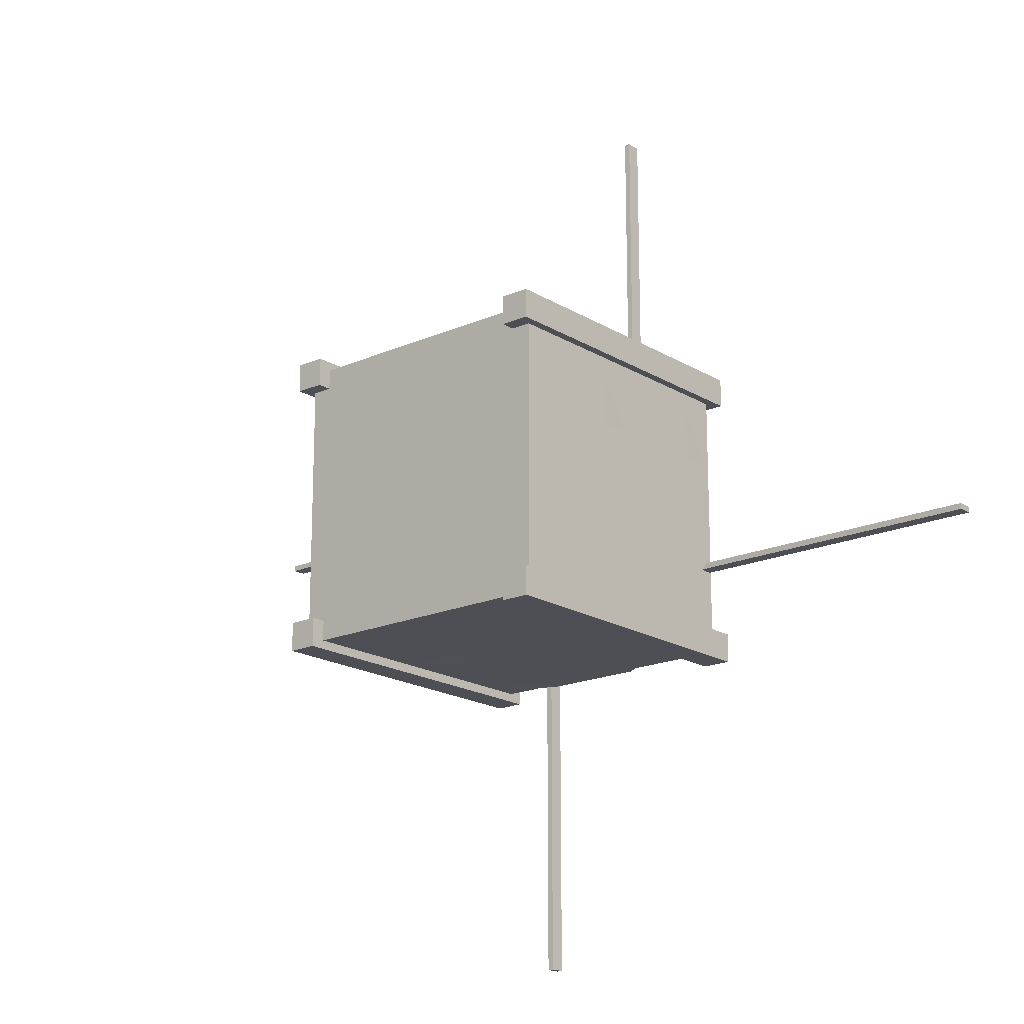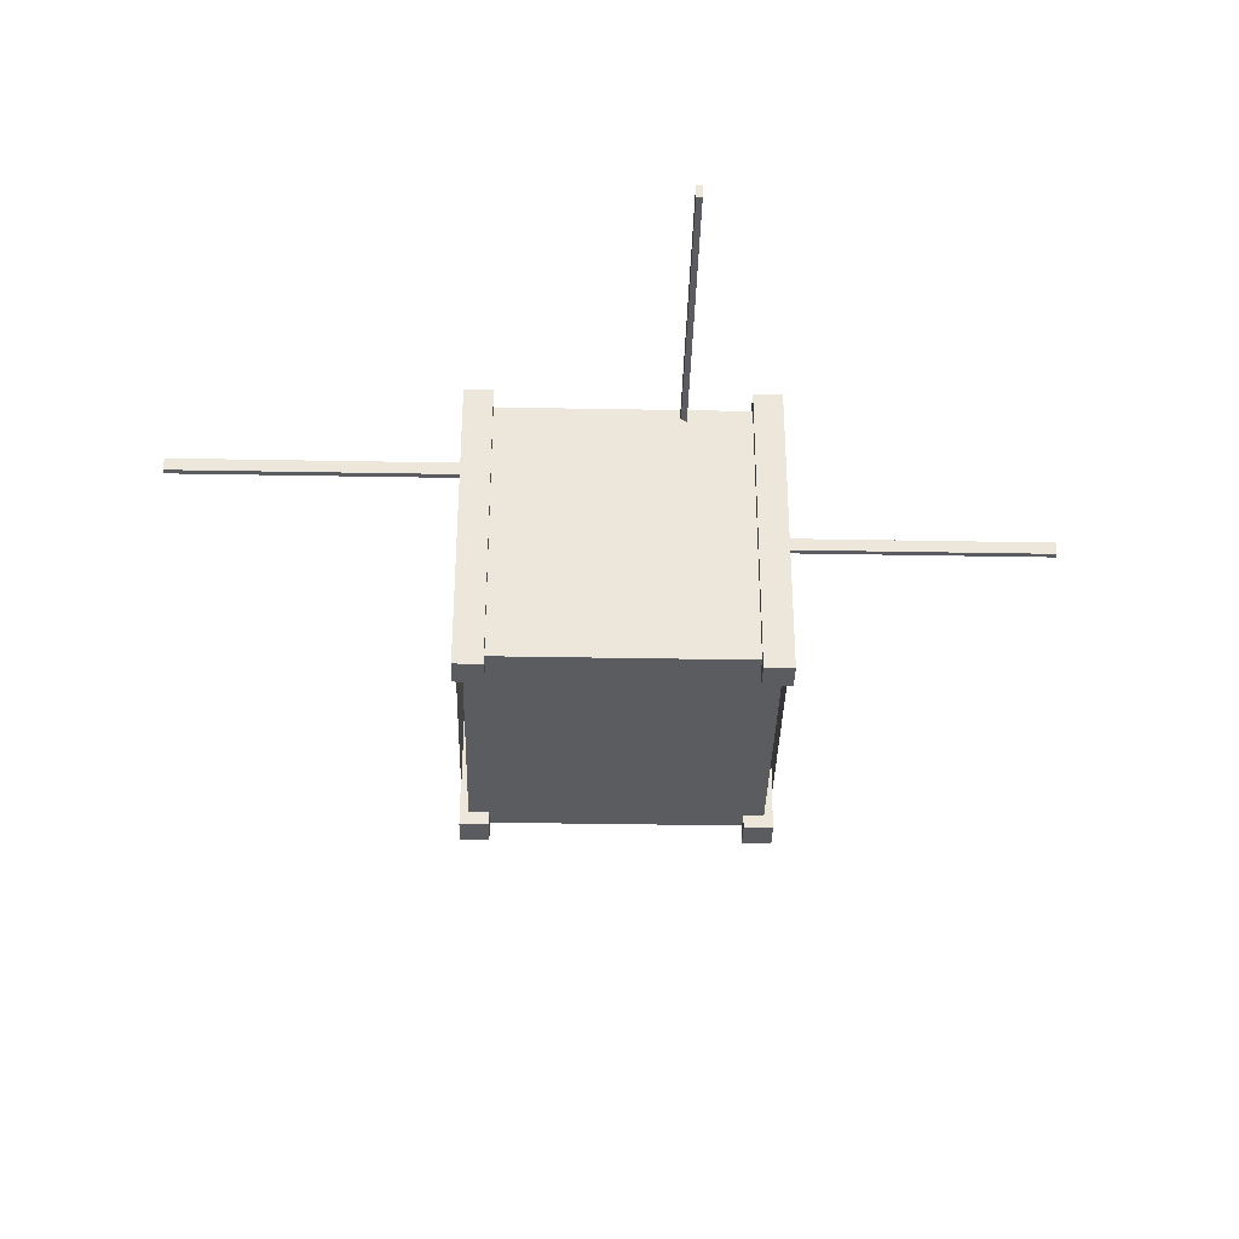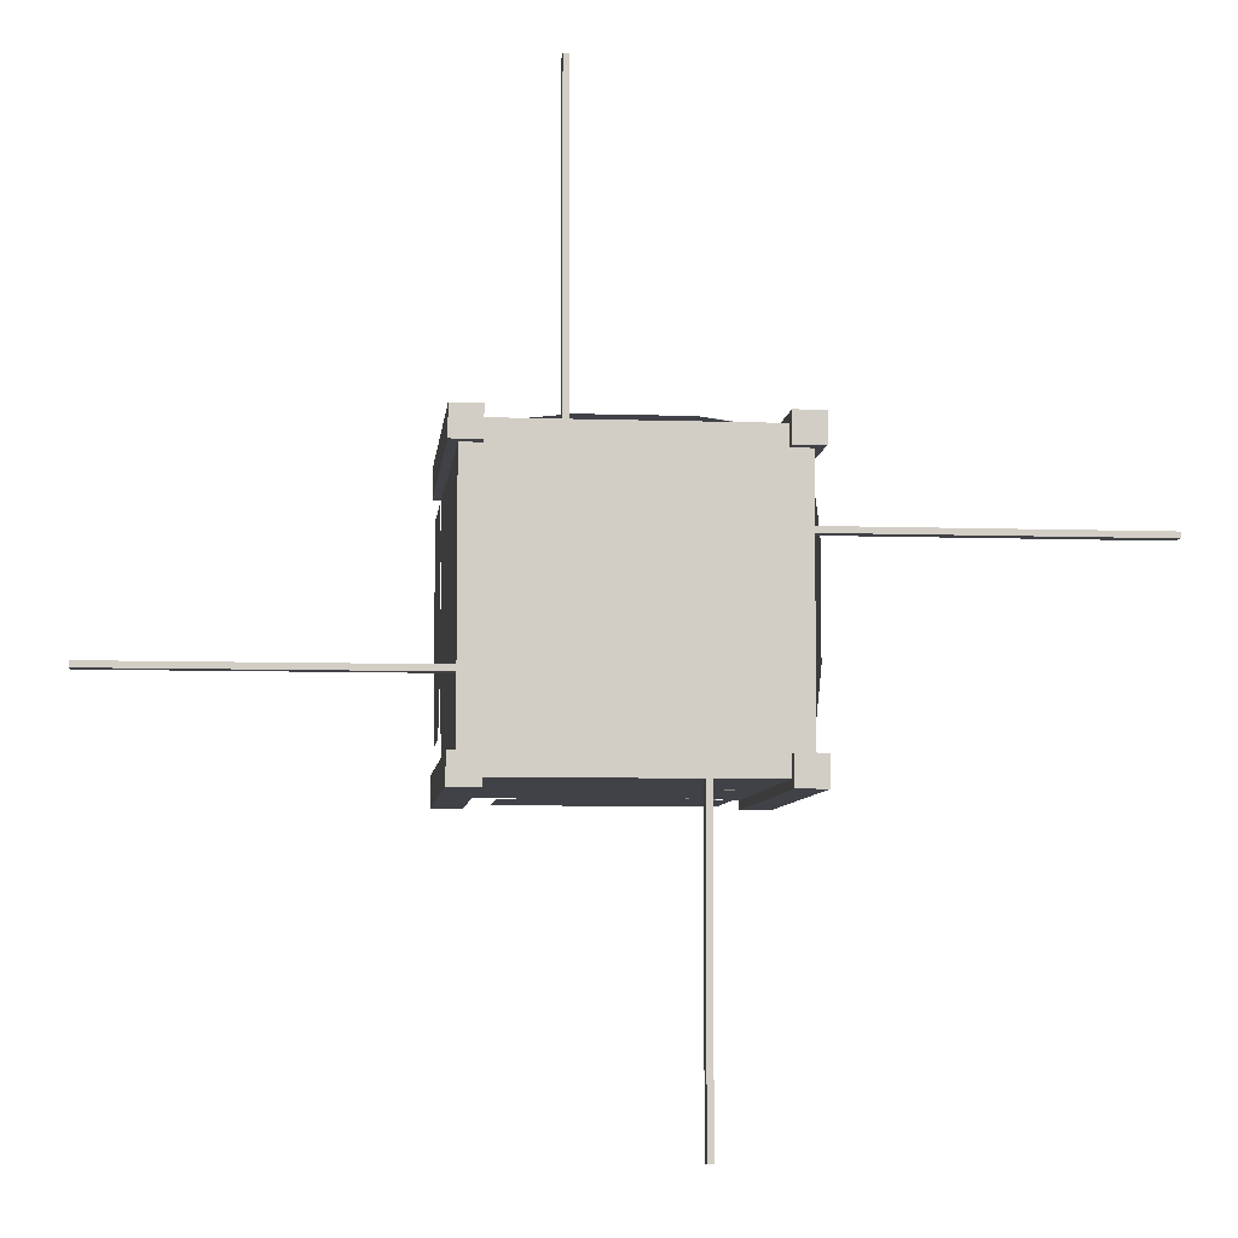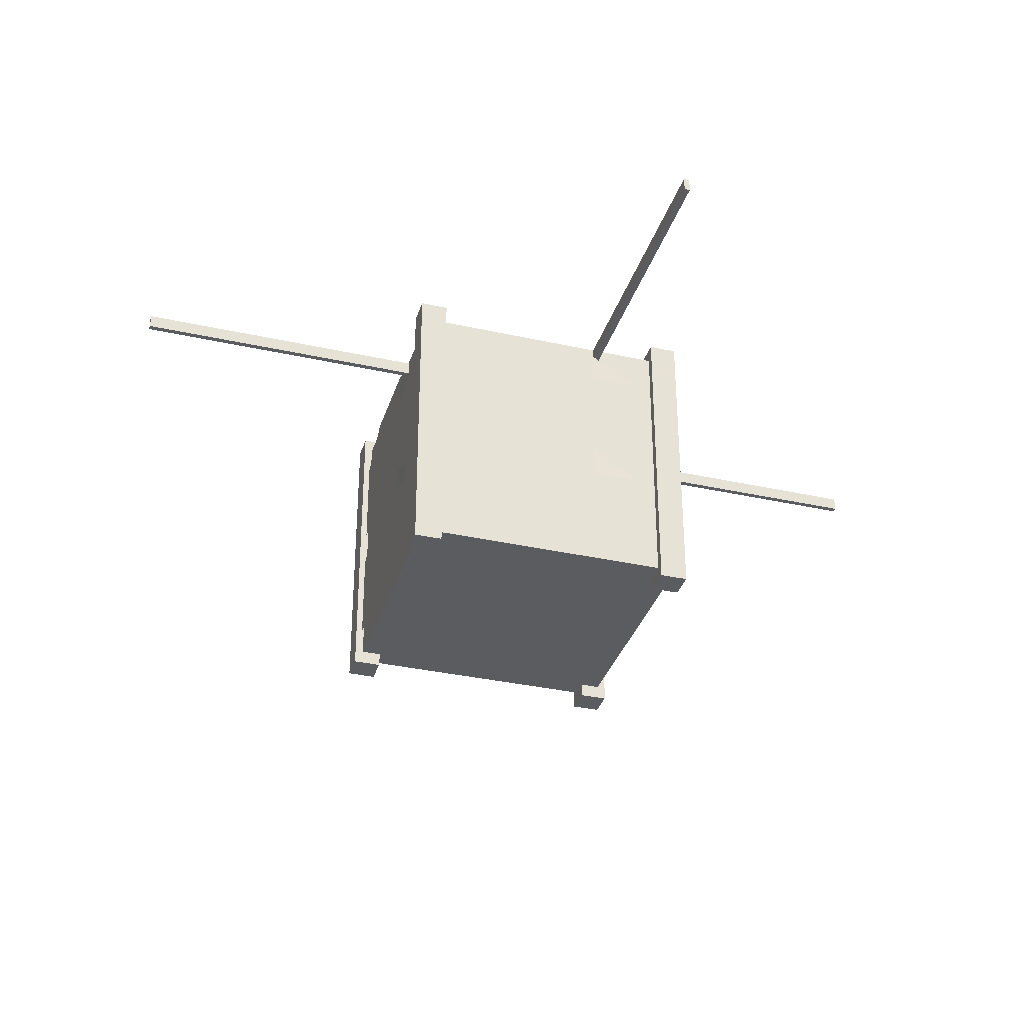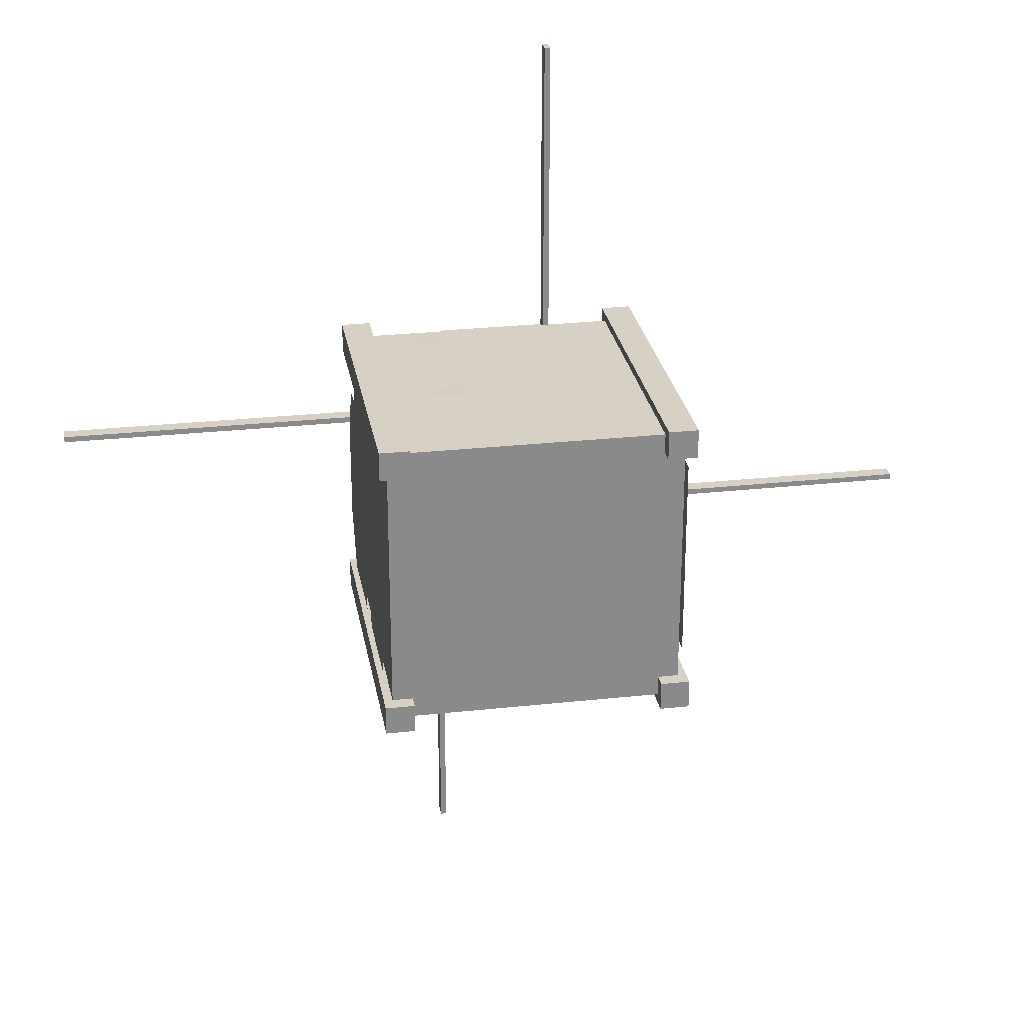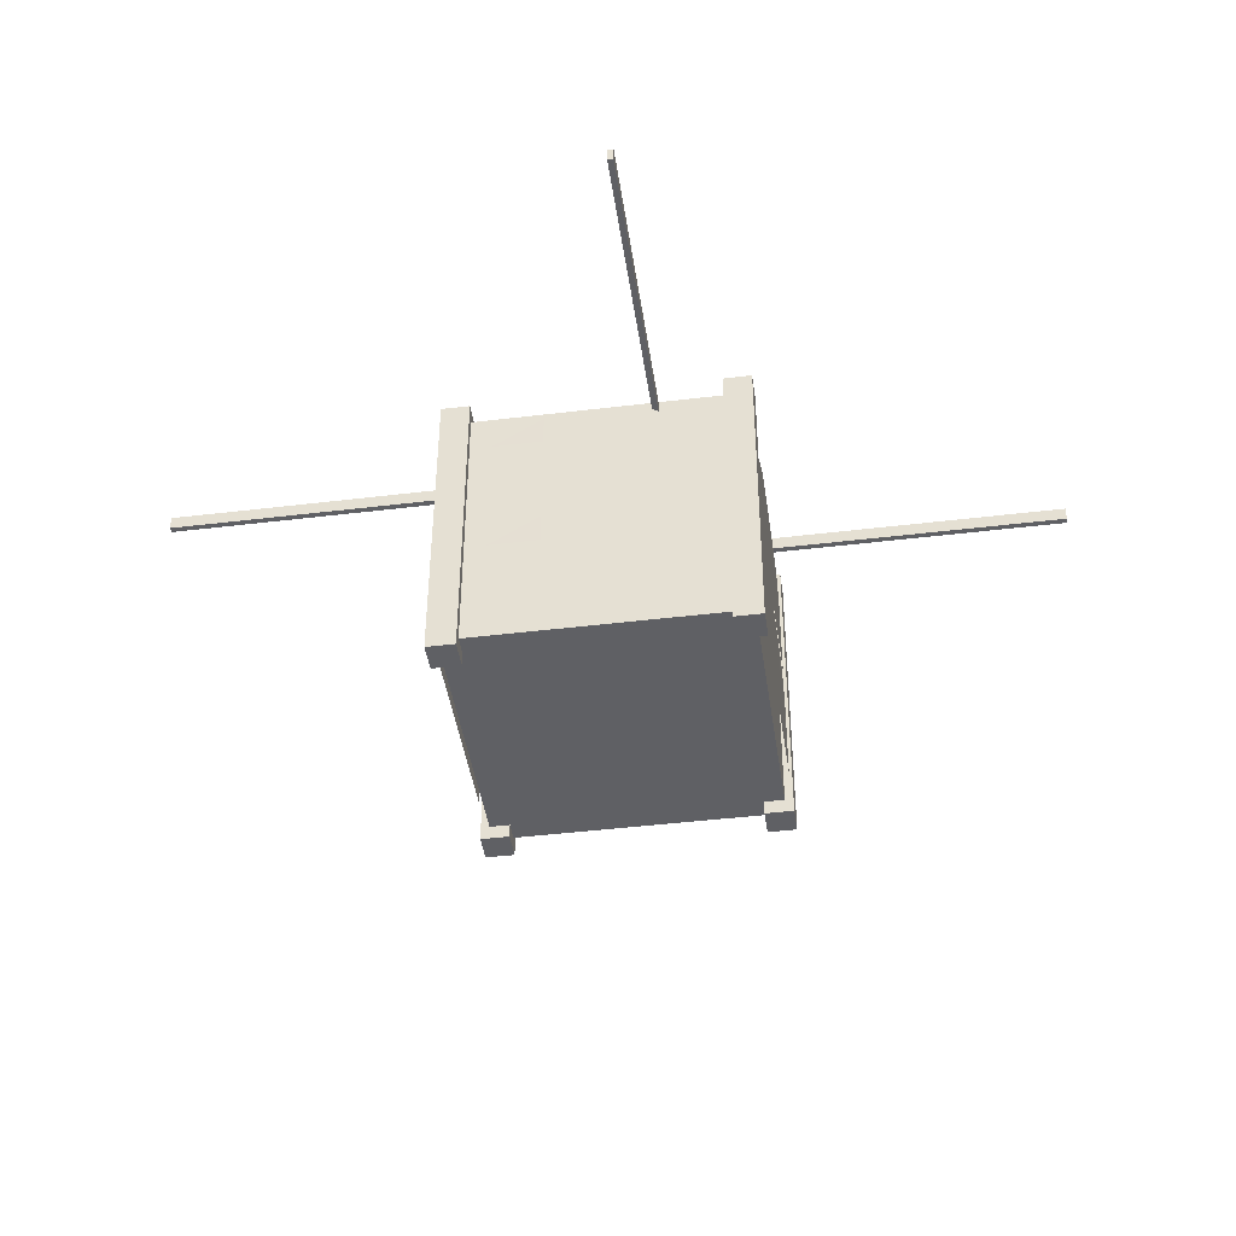
<metadata>
{"format":"obj","ext":"obj","renderer":"f3d","projection":"perspective","resolution":1024,"background":"white","views":[{"elev":-18.3,"azim":40.5,"up":"+Z"},{"elev":-35.3,"azim":-1.4,"up":"+Y"},{"elev":-6.8,"azim":174.2,"up":"+Z"},{"elev":-34.3,"azim":-106.7,"up":"+Y"},{"elev":26.8,"azim":-9.7,"up":"+Z"},{"elev":-43.5,"azim":98.2,"up":"+Y"}]}
</metadata>
<code>
o Antenna.003_Cube.017
v 0.19 0.4255 1.55
v 0.19 0.4255 0.45
v 0.21 0.4255 1.55
v 0.21 0.4255 0.45
v 0.19 0.4755 1.55
v 0.19 0.4755 0.45
v 0.21 0.4755 1.55
v 0.21 0.4755 0.45
f 1 2 4 3
f 3 4 8 7
f 7 8 6 5
f 5 6 2 1
f 3 7 5 1
f 8 4 2 6
o Antenna.005_Cube.015
v -0.21 0.4255 -0.45
v -0.21 0.4255 -1.55
v -0.19 0.4255 -0.45
v -0.19 0.4255 -1.55
v -0.21 0.4755 -0.45
v -0.21 0.4755 -1.55
v -0.19 0.4755 -0.45
v -0.19 0.4755 -1.55
f 9 10 12 11
f 11 12 16 15
f 15 16 14 13
f 13 14 10 9
f 11 15 13 9
f 16 12 10 14
o CubeSatWAnten.001_Cube.014
v -0.5 -0.5195 0.5
v -0.5 0.4805 0.5
v -0.5 -0.5195 -0.5
v -0.5 0.4805 -0.5
v 0.5 -0.5195 0.5
v 0.5 0.4805 0.5
v 0.5 -0.5195 -0.5
v 0.5 0.4805 -0.5
f 19 23 21 17
f 24 20 18 22
f 17 18 20 19
f 19 20 24 23
f 23 24 22 21
f 21 22 18 17
o Leg.001_Cube.013
v 0.43 -0.5695 0.53
v 0.43 0.5305 0.53
v 0.43 -0.5695 0.43
v 0.43 0.5305 0.43
v 0.53 -0.5695 0.53
v 0.53 0.5305 0.53
v 0.53 -0.5695 0.43
v 0.53 0.5305 0.43
f 25 26 28 27
f 27 28 32 31
f 31 32 30 29
f 29 30 26 25
f 27 31 29 25
f 32 28 26 30
o Leg.002_Cube.012
v 0.43 -0.5695 -0.43
v 0.43 0.5305 -0.43
v 0.43 -0.5695 -0.53
v 0.43 0.5305 -0.53
v 0.53 -0.5695 -0.43
v 0.53 0.5305 -0.43
v 0.53 -0.5695 -0.53
v 0.53 0.5305 -0.53
f 33 34 36 35
f 35 36 40 39
f 39 40 38 37
f 37 38 34 33
f 35 39 37 33
f 40 36 34 38
o Leg.003_Cube.011
v -0.53 -0.5695 0.53
v -0.53 0.5305 0.53
v -0.53 -0.5695 0.43
v -0.53 0.5305 0.43
v -0.43 -0.5695 0.53
v -0.43 0.5305 0.53
v -0.43 -0.5695 0.43
v -0.43 0.5305 0.43
f 41 42 44 43
f 43 44 48 47
f 47 48 46 45
f 45 46 42 41
f 43 47 45 41
f 48 44 42 46
o Leg.008_Cube.010
v -0.53 -0.5695 -0.43
v -0.53 0.5305 -0.43
v -0.53 -0.5695 -0.53
v -0.53 0.5305 -0.53
v -0.43 -0.5695 -0.43
v -0.43 0.5305 -0.43
v -0.43 -0.5695 -0.53
v -0.43 0.5305 -0.53
f 49 50 52 51
f 51 52 56 55
f 55 56 54 53
f 53 54 50 49
f 51 55 53 49
f 56 52 50 54
o SolarPanel.001_Plane.015
v 0.5242 0.4314 -0
v 0.5242 0.2114 -0.35
v 0.5242 -0.008623 0
v 0.5242 0.2114 0.35
v 0.5242 -0.008623 0.35
v 0.5242 -0.008623 -0.35
v 0.5224 0.3764 0.2625
v 0.5242 0.3764 -0.2625
v 0.5242 0.2114 0
v 0.5242 0.4314 -0.175
v 0.5242 0.3214 0.35
v 0.5242 0.3214 -0.35
v 0.5242 0.4314 0.175
v 0.5242 0.3214 -0
v 0.5242 0.2114 0.175
v 0.5242 0.2114 -0.175
v 0.5242 0.3214 -0.175
v 0.5242 0.3214 0.175
f 74 70 57 69
f 73 68 64 66
f 61 59 65 71 60
f 59 62 58 72 65
f 70 73 66 57
f 65 72 73 70
f 72 58 68 73
f 67 74 69 63
f 60 71 74 67
f 71 65 70 74
o SolarPanel.002_Plane.014
v 0.5242 -0.03289 -0
v 0.5242 -0.2529 -0.35
v 0.5242 -0.4729 0
v 0.5242 -0.2529 0.35
v 0.5242 -0.4729 0.35
v 0.5242 -0.4729 -0.35
v 0.5224 -0.08789 0.2625
v 0.5242 -0.08789 -0.2625
v 0.5242 -0.2529 -0
v 0.5242 -0.03289 -0.175
v 0.5242 -0.1429 0.35
v 0.5242 -0.1429 -0.35
v 0.5242 -0.03289 0.175
v 0.5242 -0.1429 -0
v 0.5242 -0.2529 0.175
v 0.5242 -0.2529 -0.175
v 0.5242 -0.1429 -0.175
v 0.5242 -0.1429 0.175
f 92 88 75 87
f 91 86 82 84
f 79 77 83 89 78
f 77 80 76 90 83
f 88 91 84 75
f 83 90 91 88
f 90 76 86 91
f 85 92 87 81
f 78 89 92 85
f 89 83 88 92
o SolarPanel.003_Plane.013
v -0 -0.03289 -0.5242
v 0.35 -0.2529 -0.5242
v -0 -0.4729 -0.5242
v -0.35 -0.2529 -0.5242
v -0.35 -0.4729 -0.5242
v 0.35 -0.4729 -0.5242
v -0.2625 -0.08789 -0.5259
v 0.2625 -0.08789 -0.5242
v -0 -0.2529 -0.5242
v 0.175 -0.03289 -0.5242
v -0.35 -0.1429 -0.5242
v 0.35 -0.1429 -0.5242
v -0.175 -0.03289 -0.5242
v -0 -0.1429 -0.5242
v -0.175 -0.2529 -0.5242
v 0.175 -0.2529 -0.5242
v 0.175 -0.1429 -0.5242
v -0.175 -0.1429 -0.5242
f 110 106 93 105
f 109 104 100 102
f 97 95 101 107 96
f 95 98 94 108 101
f 106 109 102 93
f 101 108 109 106
f 108 94 104 109
f 103 110 105 99
f 96 107 110 103
f 107 101 106 110
o SolarPanel.004_Plane.012
v -0 0.4314 -0.5242
v 0.35 0.2114 -0.5242
v -0 -0.008623 -0.5242
v -0.35 0.2114 -0.5242
v -0.35 -0.008623 -0.5242
v 0.35 -0.008623 -0.5242
v -0.2625 0.3764 -0.5259
v 0.2625 0.3764 -0.5242
v -0 0.2114 -0.5242
v 0.175 0.4314 -0.5242
v -0.35 0.3214 -0.5242
v 0.35 0.3214 -0.5242
v -0.175 0.4314 -0.5242
v -0 0.3214 -0.5242
v -0.175 0.2114 -0.5242
v 0.175 0.2114 -0.5242
v 0.175 0.3214 -0.5242
v -0.175 0.3214 -0.5242
f 128 124 111 123
f 127 122 118 120
f 115 113 119 125 114
f 113 116 112 126 119
f 124 127 120 111
f 119 126 127 124
f 126 112 122 127
f 121 128 123 117
f 114 125 128 121
f 125 119 124 128
o SolarPanel.005_Plane.011
v -0 0.4314 0.5242
v 0.35 0.2114 0.5242
v -0 -0.008623 0.5242
v -0.35 0.2114 0.5242
v -0.35 -0.008623 0.5242
v 0.35 -0.008623 0.5242
v -0.2625 0.3764 0.5224
v 0.2625 0.3764 0.5242
v -0 0.2114 0.5242
v 0.175 0.4314 0.5242
v -0.35 0.3214 0.5242
v 0.35 0.3214 0.5242
v -0.175 0.4314 0.5242
v -0 0.3214 0.5242
v -0.175 0.2114 0.5242
v 0.175 0.2114 0.5242
v 0.175 0.3214 0.5242
v -0.175 0.3214 0.5242
f 146 142 129 141
f 145 140 136 138
f 133 131 137 143 132
f 131 134 130 144 137
f 142 145 138 129
f 137 144 145 142
f 144 130 140 145
f 139 146 141 135
f 132 143 146 139
f 143 137 142 146
o SolarPanel.006_Plane.010
v -0 -0.03289 0.5242
v 0.35 -0.2529 0.5242
v -0 -0.4729 0.5242
v -0.35 -0.2529 0.5242
v -0.35 -0.4729 0.5242
v 0.35 -0.4729 0.5242
v -0.2625 -0.08789 0.5224
v 0.2625 -0.08789 0.5242
v -0 -0.2529 0.5242
v 0.175 -0.03289 0.5242
v -0.35 -0.1429 0.5242
v 0.35 -0.1429 0.5242
v -0.175 -0.03289 0.5242
v -0 -0.1429 0.5242
v -0.175 -0.2529 0.5242
v 0.175 -0.2529 0.5242
v 0.175 -0.1429 0.5242
v -0.175 -0.1429 0.5242
f 164 160 147 159
f 163 158 154 156
f 151 149 155 161 150
f 149 152 148 162 155
f 160 163 156 147
f 155 162 163 160
f 162 148 158 163
f 157 164 159 153
f 150 161 164 157
f 161 155 160 164
o SolarPanel.007_Plane.009
v -0.5242 -0.03289 0
v -0.5242 -0.2529 -0.35
v -0.5242 -0.4729 0
v -0.5242 -0.2529 0.35
v -0.5242 -0.4729 0.35
v -0.5242 -0.4729 -0.35
v -0.5259 -0.08789 0.2625
v -0.5242 -0.08789 -0.2625
v -0.5242 -0.2529 0
v -0.5242 -0.03289 -0.175
v -0.5242 -0.1429 0.35
v -0.5242 -0.1429 -0.35
v -0.5242 -0.03289 0.175
v -0.5242 -0.1429 0
v -0.5242 -0.2529 0.175
v -0.5242 -0.2529 -0.175
v -0.5242 -0.1429 -0.175
v -0.5242 -0.1429 0.175
f 182 178 165 177
f 181 176 172 174
f 169 167 173 179 168
f 167 170 166 180 173
f 178 181 174 165
f 173 180 181 178
f 180 166 176 181
f 175 182 177 171
f 168 179 182 175
f 179 173 178 182
o SolarPanel.016_Plane.008
v -0.5242 0.4314 -0
v -0.5242 0.2114 -0.35
v -0.5242 -0.008623 0
v -0.5242 0.2114 0.35
v -0.5242 -0.008623 0.35
v -0.5242 -0.008623 -0.35
v -0.5259 0.3764 0.2625
v -0.5242 0.3764 -0.2625
v -0.5242 0.2114 0
v -0.5242 0.4314 -0.175
v -0.5242 0.3214 0.35
v -0.5242 0.3214 -0.35
v -0.5242 0.4314 0.175
v -0.5242 0.3214 -0
v -0.5242 0.2114 0.175
v -0.5242 0.2114 -0.175
v -0.5242 0.3214 -0.175
v -0.5242 0.3214 0.175
f 200 196 183 195
f 199 194 190 192
f 187 185 191 197 186
f 185 188 184 198 191
f 196 199 192 183
f 191 198 199 196
f 198 184 194 199
f 193 200 195 189
f 186 197 200 193
f 197 191 196 200
o Antenna.007_Cube.015
v -0.45 0.4255 0.21
v -1.55 0.4255 0.21
v -0.45 0.4255 0.19
v -1.55 0.4255 0.19
v -0.45 0.4755 0.21
v -1.55 0.4755 0.21
v -0.45 0.4755 0.19
v -1.55 0.4755 0.19
f 201 202 204 203
f 203 204 208 207
f 207 208 206 205
f 205 206 202 201
f 203 207 205 201
f 208 204 202 206
o Antenna.008_Cube.015
v 0.45 0.4255 -0.21
v 1.55 0.4255 -0.21
v 0.45 0.4255 -0.19
v 1.55 0.4255 -0.19
v 0.45 0.4755 -0.21
v 1.55 0.4755 -0.21
v 0.45 0.4755 -0.19
v 1.55 0.4755 -0.19
f 209 210 212 211
f 211 212 216 215
f 215 216 214 213
f 213 214 210 209
f 211 215 213 209
f 216 212 210 214

</code>
